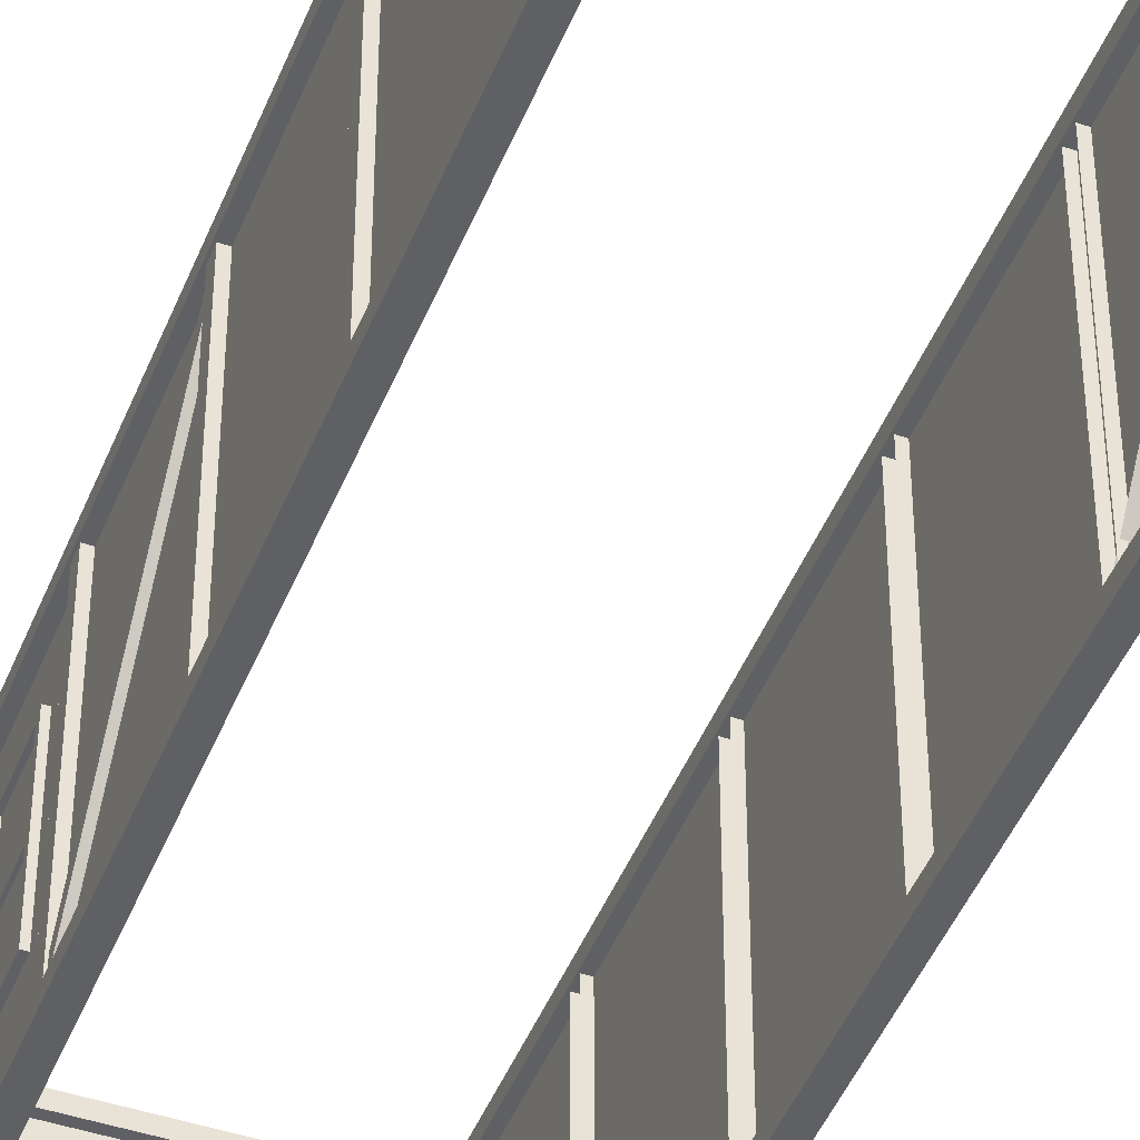
<metadata>
{"format":"obj","ext":"obj","renderer":"f3d","projection":"perspective","resolution":1024,"background":"white","views":[{"elev":-45.3,"azim":-21.0,"up":"+Y"}]}
</metadata>
<code>
g default
v 2.375 -0.1 -8.375
v 2.125 -0.1 -8.125
v 0 -0.1 -8.125
v -0 -0.1 -8.375
v 2.125 0.1 -8.125
v 0 0.1 -8.125
v 2.375 0.1 -8.375
v -0 0.1 -8.375
v -2.125 -0.1 -8.125
v -2.375 -0.1 -8.375
v -2.125 0.1 -8.125
v -2.375 0.1 -8.375
v -2.125 -0.1 -5.5
v -2.375 -0.1 -5.5
v -2.125 0.1 -5.5
v -2.375 0.1 -5.5
v -2.125 -0.1 -2.75
v -2.375 -0.1 -2.75
v -2.125 0.1 -2.75
v -2.375 0.1 -2.75
v -2.125 -0.1 -0
v -2.375 -0.1 0
v -2.125 0.1 -0
v -2.375 0.1 0
v -2.125 -0.1 2.75
v -2.375 -0.1 2.75
v -2.125 0.1 2.75
v -2.375 0.1 2.75
v -2.125 -0.1 5.5
v -2.375 -0.1 5.5
v -2.125 0.1 5.5
v -2.375 0.1 5.5
v -2.125 -0.1 8.125
v -2.375 -0.1 8.375
v -2.125 0.1 8.125
v -2.375 0.1 8.375
v -0 -0.1 8.125
v 0 -0.1 8.375
v -0 0.1 8.125
v 0 0.1 8.375
v 2.125 -0.1 8.125
v 2.375 -0.1 8.375
v 2.125 0.1 8.125
v 2.375 0.1 8.375
v 2.125 -0.1 5.5
v 2.375 -0.1 5.5
v 2.125 0.1 5.5
v 2.375 0.1 5.5
v 2.125 -0.1 2.75
v 2.375 -0.1 2.75
v 2.125 0.1 2.75
v 2.375 0.1 2.75
v 2.125 -0.1 0
v 2.375 -0.1 -0
v 2.125 0.1 0
v 2.375 0.1 -0
v 2.125 -0.1 -2.75
v 2.375 -0.1 -2.75
v 2.125 0.1 -2.75
v 2.375 0.1 -2.75
v 2.125 -0.1 -5.5
v 2.375 -0.1 -5.5
v 2.125 0.1 -5.5
v 2.375 0.1 -5.5
v 2.375 3.9 -8.375
v 2.125 3.9 -8.125
v 0 3.9 -8.125
v -0 3.9 -8.375
v 2.125 4.1 -8.125
v 0 4.1 -8.125
v 2.375 4.1 -8.375
v -0 4.1 -8.375
v -2.125 3.9 -8.125
v -2.375 3.9 -8.375
v -2.125 4.1 -8.125
v -2.375 4.1 -8.375
v -2.125 3.9 -5.5
v -2.375 3.9 -5.5
v -2.125 4.1 -5.5
v -2.375 4.1 -5.5
v -2.125 3.9 -2.75
v -2.375 3.9 -2.75
v -2.125 4.1 -2.75
v -2.375 4.1 -2.75
v -2.125 3.9 -0
v -2.375 3.9 0
v -2.125 4.1 -0
v -2.375 4.1 0
v -2.125 3.9 2.75
v -2.375 3.9 2.75
v -2.125 4.1 2.75
v -2.375 4.1 2.75
v -2.125 3.9 5.5
v -2.375 3.9 5.5
v -2.125 4.1 5.5
v -2.375 4.1 5.5
v -2.125 3.9 8.125
v -2.375 3.9 8.375
v -2.125 4.1 8.125
v -2.375 4.1 8.375
v -0 3.9 8.125
v 0 3.9 8.375
v -0 4.1 8.125
v 0 4.1 8.375
v 2.125 3.9 8.125
v 2.375 3.9 8.375
v 2.125 4.1 8.125
v 2.375 4.1 8.375
v 2.125 3.9 5.5
v 2.375 3.9 5.5
v 2.125 4.1 5.5
v 2.375 4.1 5.5
v 2.125 3.9 2.75
v 2.375 3.9 2.75
v 2.125 4.1 2.75
v 2.375 4.1 2.75
v 2.125 3.9 0
v 2.375 3.9 -0
v 2.125 4.1 0
v 2.375 4.1 -0
v 2.125 3.9 -2.75
v 2.375 3.9 -2.75
v 2.125 4.1 -2.75
v 2.375 4.1 -2.75
v 2.125 3.9 -5.5
v 2.375 3.9 -5.5
v 2.125 4.1 -5.5
v 2.375 4.1 -5.5
v 2.325 3.831 -8.31
v 2.325 0.0864 -5.56
v 2.175 0.0864 -5.56
v 2.175 3.831 -8.31
v 2.325 3.919 -8.19
v 2.325 0.1752 -5.44
v 2.175 3.919 -8.19
v 2.175 0.1752 -5.44
v -2.314 3.861 -8.325
v -0.06378 0.2234 -8.325
v -0.06378 0.2234 -8.175
v -2.314 3.861 -8.175
v -2.186 3.94 -8.325
v 0.06378 0.3023 -8.325
v -2.186 3.94 -8.175
v 0.06378 0.3023 -8.175
v -2.325 3.831 0.06039
v -2.325 0.09695 -2.69
v -2.175 0.09695 -2.69
v -2.175 3.831 0.06039
v -2.325 3.92 -0.06039
v -2.325 0.1859 -2.81
v -2.175 3.92 -0.06039
v -2.175 0.1859 -2.81
v -2.325 3.887 8.309
v -2.325 0.3068 5.559
v -2.175 0.3068 5.559
v -2.175 3.887 8.309
v -2.325 3.978 8.191
v -2.325 0.3981 5.441
v -2.175 3.978 8.191
v -2.175 0.3981 5.441
v 0.06344 3.901 8.325
v -2.187 0.3324 8.325
v -2.187 0.3324 8.175
v 0.06344 3.901 8.175
v -0.06344 3.981 8.325
v -2.313 0.4124 8.325
v -0.06344 3.981 8.175
v -2.313 0.4124 8.175
v -0.06365 0.1256 -8.325
v -0.06365 0.1256 -8.175
v 2.186 3.736 -8.175
v 2.186 3.736 -8.325
v 0.06365 0.04623 -8.325
v 2.314 3.656 -8.325
v 0.06365 0.04623 -8.175
v 2.314 3.656 -8.175
v -2.325 0.1316 -5.44
v -2.175 0.1316 -5.44
v -2.175 3.742 -8.19
v -2.325 3.742 -8.19
v -2.325 0.04075 -5.56
v -2.325 3.651 -8.31
v -2.175 0.04075 -5.56
v -2.175 3.651 -8.31
v -2.325 0.1298 5.56
v -2.175 0.1298 5.56
v -2.175 3.737 2.81
v -2.325 3.737 2.81
v -2.325 0.03881 5.44
v -2.325 3.646 2.69
v -2.175 0.03881 5.44
v -2.175 3.646 2.69
v 2.325 0.1341 2.69
v 2.175 0.1341 2.69
v 2.175 3.749 5.44
v 2.325 3.749 5.44
v 2.325 0.04331 2.81
v 2.325 3.659 5.56
v 2.175 0.04331 2.81
v 2.175 3.659 5.56
v 2.15 -0 -5.6
v 2.15 -0 -5.4
v 2.15 4 -5.4
v 2.15 4 -5.6
v 2.35 -0 -5.6
v 2.35 4 -5.6
v 2.35 -0 -5.4
v 2.35 4 -5.4
v 2.15 -0 -8.35
v 2.15 -0 -8.15
v 2.15 4 -8.15
v 2.15 4 -8.35
v 2.35 -0 -8.35
v 2.35 4 -8.35
v 2.35 -0 -8.15
v 2.35 4 -8.15
v -0.1 0 -8.15
v 0.1 0 -8.15
v 0.1 4 -8.15
v -0.1 4 -8.15
v -0.1 0 -8.35
v -0.1 4 -8.35
v 0.1 -0 -8.35
v 0.1 4 -8.35
v -2.35 0 -8.15
v -2.15 0 -8.15
v -2.15 4 -8.15
v -2.35 4 -8.15
v -2.35 0 -8.35
v -2.35 4 -8.35
v -2.15 0 -8.35
v -2.15 4 -8.35
v -2.15 0 -5.4
v -2.15 0 -5.6
v -2.15 4 -5.6
v -2.15 4 -5.4
v -2.35 0 -5.4
v -2.35 4 -5.4
v -2.35 0 -5.6
v -2.35 4 -5.6
v -2.15 0 -2.65
v -2.15 0 -2.85
v -2.15 4 -2.85
v -2.15 4 -2.65
v -2.35 0 -2.65
v -2.35 4 -2.65
v -2.35 0 -2.85
v -2.35 4 -2.85
v -2.15 0 0.1
v -2.15 0 -0.1
v -2.15 4 -0.1
v -2.15 4 0.1
v -2.35 0 0.1
v -2.35 4 0.1
v -2.35 0 -0.1
v -2.35 4 -0.1
v -2.15 0 2.85
v -2.15 0 2.65
v -2.15 4 2.65
v -2.15 4 2.85
v -2.35 0 2.85
v -2.35 4 2.85
v -2.35 0 2.65
v -2.35 4 2.65
v -2.15 0 5.6
v -2.15 0 5.4
v -2.15 4 5.4
v -2.15 4 5.6
v -2.35 0 5.6
v -2.35 4 5.6
v -2.35 0 5.4
v -2.35 4 5.4
v -2.15 0 8.35
v -2.15 0 8.15
v -2.15 4 8.15
v -2.15 4 8.35
v -2.35 0 8.35
v -2.35 4 8.35
v -2.35 0 8.15
v -2.35 4 8.15
v 0.1 0 8.15
v -0.1 0 8.15
v -0.1 4 8.15
v 0.1 4 8.15
v 0.1 -0 8.35
v 0.1 4 8.35
v -0.1 0 8.35
v -0.1 4 8.35
v 2.35 -0 8.15
v 2.15 -0 8.15
v 2.15 4 8.15
v 2.35 4 8.15
v 2.35 -0 8.35
v 2.35 4 8.35
v 2.15 -0 8.35
v 2.15 4 8.35
v 2.15 -0 5.4
v 2.15 -0 5.6
v 2.15 4 5.6
v 2.15 4 5.4
v 2.35 -0 5.4
v 2.35 4 5.4
v 2.35 -0 5.6
v 2.35 4 5.6
v 2.15 -0 2.65
v 2.15 -0 2.85
v 2.15 4 2.85
v 2.15 4 2.65
v 2.35 -0 2.65
v 2.35 4 2.65
v 2.35 -0 2.85
v 2.35 4 2.85
v 2.15 -0 -0.1
v 2.15 -0 0.1
v 2.15 4 0.1
v 2.15 4 -0.1
v 2.35 -0 -0.1
v 2.35 4 -0.1
v 2.35 -0 0.1
v 2.35 4 0.1
v 2.15 -0 -2.85
v 2.15 -0 -2.65
v 2.15 4 -2.65
v 2.15 4 -2.85
v 2.35 -0 -2.85
v 2.35 4 -2.85
v 2.35 -0 -2.65
v 2.35 4 -2.65
v -2.305 2.175 -3.479
v -2.305 2.175 -4.479
v -2.305 2.075 -4.479
v -2.305 2.075 -3.479
v -2.235 2.175 -3.479
v -2.235 2.175 -4.479
v -2.235 2.075 -4.479
v -2.235 2.075 -3.479
v -2.22 3.175 -3.429
v -2.22 3.175 -4.529
v -2.32 3.175 -4.529
v -2.32 3.175 -3.429
v -2.32 3.075 -4.429
v -2.32 3.075 -3.529
v -2.22 3.075 -4.429
v -2.22 3.075 -3.529
v -2.22 1.075 -4.529
v -2.32 1.075 -4.529
v -2.32 1.175 -4.429
v -2.22 1.175 -4.429
v -2.22 1.075 -3.429
v -2.32 1.075 -3.429
v -2.32 1.175 -3.529
v -2.22 1.175 -3.529
v 2.305 2.173 6.229
v 2.305 2.173 7.229
v 2.305 2.073 7.229
v 2.305 2.073 6.229
v 2.235 2.173 6.229
v 2.235 2.173 7.229
v 2.235 2.073 7.229
v 2.235 2.073 6.229
v 2.22 3.173 6.179
v 2.22 3.173 7.279
v 2.32 3.173 7.279
v 2.32 3.173 6.179
v 2.32 3.073 7.179
v 2.32 3.073 6.279
v 2.22 3.073 7.179
v 2.22 3.073 6.279
v 2.22 1.073 7.279
v 2.32 1.073 7.279
v 2.32 1.173 7.179
v 2.22 1.173 7.179
v 2.22 1.073 6.179
v 2.32 1.073 6.179
v 2.32 1.173 6.279
v 2.22 1.173 6.279
g wood
f 1 2 3 4
f 2 5 6 3
f 5 7 8 6
f 7 1 4 8
f 4 3 9 10
f 3 6 11 9
f 6 8 12 11
f 8 4 10 12
f 10 9 13 14
f 9 11 15 13
f 11 12 16 15
f 12 10 14 16
f 14 13 17 18
f 13 15 19 17
f 15 16 20 19
f 16 14 18 20
f 18 17 21 22
f 17 19 23 21
f 19 20 24 23
f 20 18 22 24
f 22 21 25 26
f 21 23 27 25
f 23 24 28 27
f 24 22 26 28
f 26 25 29 30
f 25 27 31 29
f 27 28 32 31
f 28 26 30 32
f 30 29 33 34
f 29 31 35 33
f 31 32 36 35
f 32 30 34 36
f 34 33 37 38
f 33 35 39 37
f 35 36 40 39
f 36 34 38 40
f 38 37 41 42
f 37 39 43 41
f 39 40 44 43
f 40 38 42 44
f 42 41 45 46
f 41 43 47 45
f 43 44 48 47
f 44 42 46 48
f 46 45 49 50
f 45 47 51 49
f 47 48 52 51
f 48 46 50 52
f 50 49 53 54
f 49 51 55 53
f 51 52 56 55
f 52 50 54 56
f 54 53 57 58
f 53 55 59 57
f 55 56 60 59
f 56 54 58 60
f 58 57 61 62
f 57 59 63 61
f 59 60 64 63
f 60 58 62 64
f 62 61 2 1
f 61 63 5 2
f 63 64 7 5
f 64 62 1 7
f 65 66 67 68
f 66 69 70 67
f 69 71 72 70
f 71 65 68 72
f 68 67 73 74
f 67 70 75 73
f 70 72 76 75
f 72 68 74 76
f 74 73 77 78
f 73 75 79 77
f 75 76 80 79
f 76 74 78 80
f 78 77 81 82
f 77 79 83 81
f 79 80 84 83
f 80 78 82 84
f 82 81 85 86
f 81 83 87 85
f 83 84 88 87
f 84 82 86 88
f 86 85 89 90
f 85 87 91 89
f 87 88 92 91
f 88 86 90 92
f 90 89 93 94
f 89 91 95 93
f 91 92 96 95
f 92 90 94 96
f 94 93 97 98
f 93 95 99 97
f 95 96 100 99
f 96 94 98 100
f 98 97 101 102
f 97 99 103 101
f 99 100 104 103
f 100 98 102 104
f 102 101 105 106
f 101 103 107 105
f 103 104 108 107
f 104 102 106 108
f 106 105 109 110
f 105 107 111 109
f 107 108 112 111
f 108 106 110 112
f 110 109 113 114
f 109 111 115 113
f 111 112 116 115
f 112 110 114 116
f 114 113 117 118
f 113 115 119 117
f 115 116 120 119
f 116 114 118 120
f 118 117 121 122
f 117 119 123 121
f 119 120 124 123
f 120 118 122 124
f 122 121 125 126
f 121 123 127 125
f 123 124 128 127
f 124 122 126 128
f 126 125 66 65
f 125 127 69 66
f 127 128 71 69
f 128 126 65 71
f 129 130 131 132
f 133 134 130 129
f 135 136 134 133
f 137 138 139 140
f 141 142 138 137
f 143 144 142 141
f 145 146 147 148
f 149 150 146 145
f 151 152 150 149
f 153 154 155 156
f 157 158 154 153
f 159 160 158 157
f 161 162 163 164
f 165 166 162 161
f 167 168 166 165
f 169 170 171 172
f 173 169 172 174
f 175 173 174 176
f 177 178 179 180
f 181 177 180 182
f 183 181 182 184
f 185 186 187 188
f 189 185 188 190
f 191 189 190 192
f 193 194 195 196
f 197 193 196 198
f 199 197 198 200
f 205 201 204 206
f 207 205 206 208
f 202 207 208 203
f 209 210 211 212
f 213 209 212 214
f 215 213 214 216
f 210 215 216 211
f 221 217 220 222
f 223 221 222 224
f 218 223 224 219
f 225 226 227 228
f 229 225 228 230
f 231 229 230 232
f 226 231 232 227
f 237 233 236 238
f 239 237 238 240
f 234 239 240 235
f 245 241 244 246
f 247 245 246 248
f 242 247 248 243
f 253 249 252 254
f 255 253 254 256
f 250 255 256 251
f 261 257 260 262
f 263 261 262 264
f 258 263 264 259
f 269 265 268 270
f 271 269 270 272
f 266 271 272 267
f 273 274 275 276
f 277 273 276 278
f 279 277 278 280
f 274 279 280 275
f 285 281 284 286
f 287 285 286 288
f 282 287 288 283
f 289 290 291 292
f 293 289 292 294
f 295 293 294 296
f 290 295 296 291
f 301 297 300 302
f 303 301 302 304
f 298 303 304 299
f 309 305 308 310
f 311 309 310 312
f 306 311 312 307
f 317 313 316 318
f 319 317 318 320
f 314 319 320 315
f 325 321 324 326
f 327 325 326 328
f 322 327 328 323
f 329 330 331 332
f 330 329 333 334
f 335 336 332 331
f 337 338 339 340
f 340 339 341 342
f 342 341 343 344
f 338 345 346 339
f 339 346 347 341
f 341 347 348 343
f 345 349 350 346
f 346 350 351 347
f 347 351 352 348
f 349 337 340 350
f 350 340 342 351
f 351 342 344 352
f 353 354 355 356
f 354 353 357 358
f 359 360 356 355
f 361 362 363 364
f 364 363 365 366
f 366 365 367 368
f 362 369 370 363
f 363 370 371 365
f 365 371 372 367
f 369 373 374 370
f 370 374 375 371
f 371 375 376 372
f 373 361 364 374
f 374 364 366 375
f 375 366 368 376
g default
v -2.27 3.125 -4.479
v -2.27 1.125 -4.479
v -2.27 1.125 -3.479
v -2.27 3.125 -3.479
v 2.27 3.123 7.229
v 2.27 1.123 7.229
v 2.27 1.123 6.229
v 2.27 3.123 6.229
g windows
f 377 378 379 380
f 381 382 383 384
g default
v -2.25 0 -8.25
v 2.25 0 -8.25
v 2.25 0 8.25
v -2.25 0 8.25
v -2.25 4 -8.25
v 2.25 4 -8.25
v 2.25 4 8.25
v -2.25 4 8.25
v 2.375 -0.1 -8.375
v 2.125 -0.1 -8.125
v 2.125 0.1 -8.125
v 2.375 0.1 -8.375
v -0 -0.1 -8.375
v 0 -0.1 -8.125
v 0 0.1 -8.125
v -0 0.1 -8.375
v -2.375 -0.1 -8.375
v -2.125 -0.1 -8.125
v -2.125 0.1 -8.125
v -2.375 0.1 -8.375
v -2.375 -0.1 -5.5
v -2.125 -0.1 -5.5
v -2.125 0.1 -5.5
v -2.375 0.1 -5.5
v -2.375 -0.1 -2.75
v -2.125 -0.1 -2.75
v -2.125 0.1 -2.75
v -2.375 0.1 -2.75
v -2.375 -0.1 0
v -2.125 -0.1 -0
v -2.125 0.1 -0
v -2.375 0.1 0
v -2.375 -0.1 2.75
v -2.125 -0.1 2.75
v -2.125 0.1 2.75
v -2.375 0.1 2.75
v -2.375 -0.1 5.5
v -2.125 -0.1 5.5
v -2.125 0.1 5.5
v -2.375 0.1 5.5
v -2.375 -0.1 8.375
v -2.125 -0.1 8.125
v -2.125 0.1 8.125
v -2.375 0.1 8.375
v 0 -0.1 8.375
v -0 -0.1 8.125
v -0 0.1 8.125
v 0 0.1 8.375
v 2.375 -0.1 8.375
v 2.125 -0.1 8.125
v 2.125 0.1 8.125
v 2.375 0.1 8.375
v 2.375 -0.1 5.5
v 2.125 -0.1 5.5
v 2.125 0.1 5.5
v 2.375 0.1 5.5
v 2.375 -0.1 2.75
v 2.125 -0.1 2.75
v 2.125 0.1 2.75
v 2.375 0.1 2.75
v 2.375 -0.1 -0
v 2.125 -0.1 0
v 2.125 0.1 0
v 2.375 0.1 -0
v 2.375 -0.1 -2.75
v 2.125 -0.1 -2.75
v 2.125 0.1 -2.75
v 2.375 0.1 -2.75
v 2.375 -0.1 -5.5
v 2.125 -0.1 -5.5
v 2.125 0.1 -5.5
v 2.375 0.1 -5.5
v 2.375 3.9 -8.375
v 2.125 3.9 -8.125
v 2.125 4.1 -8.125
v 2.375 4.1 -8.375
v -0 3.9 -8.375
v 0 3.9 -8.125
v 0 4.1 -8.125
v -0 4.1 -8.375
v -2.375 3.9 -8.375
v -2.125 3.9 -8.125
v -2.125 4.1 -8.125
v -2.375 4.1 -8.375
v -2.375 3.9 -5.5
v -2.125 3.9 -5.5
v -2.125 4.1 -5.5
v -2.375 4.1 -5.5
v -2.375 3.9 -2.75
v -2.125 3.9 -2.75
v -2.125 4.1 -2.75
v -2.375 4.1 -2.75
v -2.375 3.9 0
v -2.125 3.9 -0
v -2.125 4.1 -0
v -2.375 4.1 0
v -2.375 3.9 2.75
v -2.125 3.9 2.75
v -2.125 4.1 2.75
v -2.375 4.1 2.75
v -2.375 3.9 5.5
v -2.125 3.9 5.5
v -2.125 4.1 5.5
v -2.375 4.1 5.5
v -2.375 3.9 8.375
v -2.125 3.9 8.125
v -2.125 4.1 8.125
v -2.375 4.1 8.375
v 0 3.9 8.375
v -0 3.9 8.125
v -0 4.1 8.125
v 0 4.1 8.375
v 2.375 3.9 8.375
v 2.125 3.9 8.125
v 2.125 4.1 8.125
v 2.375 4.1 8.375
v 2.375 3.9 5.5
v 2.125 3.9 5.5
v 2.125 4.1 5.5
v 2.375 4.1 5.5
v 2.375 3.9 2.75
v 2.125 3.9 2.75
v 2.125 4.1 2.75
v 2.375 4.1 2.75
v 2.375 3.9 -0
v 2.125 3.9 0
v 2.125 4.1 0
v 2.375 4.1 -0
v 2.375 3.9 -2.75
v 2.125 3.9 -2.75
v 2.125 4.1 -2.75
v 2.375 4.1 -2.75
v 2.375 3.9 -5.5
v 2.125 3.9 -5.5
v 2.125 4.1 -5.5
v 2.375 4.1 -5.5
v 2.175 3.831 -8.31
v 2.325 3.831 -8.31
v 2.325 3.919 -8.19
v 2.175 3.919 -8.19
v 2.175 0.0864 -5.56
v 2.325 0.0864 -5.56
v 2.325 0.1752 -5.44
v 2.175 0.1752 -5.44
v -2.314 3.861 -8.175
v -2.314 3.861 -8.325
v -2.186 3.94 -8.325
v -2.186 3.94 -8.175
v -0.06378 0.2234 -8.175
v -0.06378 0.2234 -8.325
v 0.06378 0.3023 -8.325
v 0.06378 0.3023 -8.175
v -2.175 3.831 0.06039
v -2.325 3.831 0.06039
v -2.325 3.92 -0.06039
v -2.175 3.92 -0.06039
v -2.175 0.09695 -2.69
v -2.325 0.09695 -2.69
v -2.325 0.1859 -2.81
v -2.175 0.1859 -2.81
v -2.175 3.887 8.309
v -2.325 3.887 8.309
v -2.325 3.978 8.191
v -2.175 3.978 8.191
v -2.175 0.3068 5.559
v -2.325 0.3068 5.559
v -2.325 0.3981 5.441
v -2.175 0.3981 5.441
v 0.06344 3.901 8.175
v 0.06344 3.901 8.325
v -0.06344 3.981 8.325
v -0.06344 3.981 8.175
v -2.187 0.3324 8.175
v -2.187 0.3324 8.325
v -2.313 0.4124 8.325
v -2.313 0.4124 8.175
v -0.06365 0.1256 -8.175
v -0.06365 0.1256 -8.325
v 0.06365 0.04623 -8.325
v 0.06365 0.04623 -8.175
v 2.186 3.736 -8.175
v 2.186 3.736 -8.325
v 2.314 3.656 -8.325
v 2.314 3.656 -8.175
v -2.175 0.1316 -5.44
v -2.325 0.1316 -5.44
v -2.325 0.04075 -5.56
v -2.175 0.04075 -5.56
v -2.175 3.742 -8.19
v -2.325 3.742 -8.19
v -2.325 3.651 -8.31
v -2.175 3.651 -8.31
v -2.175 0.1298 5.56
v -2.325 0.1298 5.56
v -2.325 0.03881 5.44
v -2.175 0.03881 5.44
v -2.175 3.737 2.81
v -2.325 3.737 2.81
v -2.325 3.646 2.69
v -2.175 3.646 2.69
v 2.175 0.1341 2.69
v 2.325 0.1341 2.69
v 2.325 0.04331 2.81
v 2.175 0.04331 2.81
v 2.175 3.749 5.44
v 2.325 3.749 5.44
v 2.325 3.659 5.56
v 2.175 3.659 5.56
v 2.15 -0 -5.4
v 2.15 -0 -5.6
v 2.35 -0 -5.6
v 2.35 -0 -5.4
v 2.15 4 -5.4
v 2.15 4 -5.6
v 2.35 4 -5.6
v 2.35 4 -5.4
v 2.15 -0 -8.15
v 2.15 -0 -8.35
v 2.35 -0 -8.35
v 2.35 -0 -8.15
v 2.15 4 -8.15
v 2.15 4 -8.35
v 2.35 4 -8.35
v 2.35 4 -8.15
v 0.1 0 -8.15
v -0.1 0 -8.15
v -0.1 0 -8.35
v 0.1 -0 -8.35
v 0.1 4 -8.15
v -0.1 4 -8.15
v -0.1 4 -8.35
v 0.1 4 -8.35
v -2.15 0 -8.15
v -2.35 0 -8.15
v -2.35 0 -8.35
v -2.15 0 -8.35
v -2.15 4 -8.15
v -2.35 4 -8.15
v -2.35 4 -8.35
v -2.15 4 -8.35
v -2.15 0 -5.6
v -2.15 0 -5.4
v -2.35 0 -5.4
v -2.35 0 -5.6
v -2.15 4 -5.6
v -2.15 4 -5.4
v -2.35 4 -5.4
v -2.35 4 -5.6
v -2.15 0 -2.85
v -2.15 0 -2.65
v -2.35 0 -2.65
v -2.35 0 -2.85
v -2.15 4 -2.85
v -2.15 4 -2.65
v -2.35 4 -2.65
v -2.35 4 -2.85
v -2.15 0 -0.1
v -2.15 0 0.1
v -2.35 0 0.1
v -2.35 0 -0.1
v -2.15 4 -0.1
v -2.15 4 0.1
v -2.35 4 0.1
v -2.35 4 -0.1
v -2.15 0 2.65
v -2.15 0 2.85
v -2.35 0 2.85
v -2.35 0 2.65
v -2.15 4 2.65
v -2.15 4 2.85
v -2.35 4 2.85
v -2.35 4 2.65
v -2.15 0 5.4
v -2.15 0 5.6
v -2.35 0 5.6
v -2.35 0 5.4
v -2.15 4 5.4
v -2.15 4 5.6
v -2.35 4 5.6
v -2.35 4 5.4
v -2.15 0 8.15
v -2.15 0 8.35
v -2.35 0 8.35
v -2.35 0 8.15
v -2.15 4 8.15
v -2.15 4 8.35
v -2.35 4 8.35
v -2.35 4 8.15
v -0.1 0 8.15
v 0.1 0 8.15
v 0.1 -0 8.35
v -0.1 0 8.35
v -0.1 4 8.15
v 0.1 4 8.15
v 0.1 4 8.35
v -0.1 4 8.35
v 2.15 -0 8.15
v 2.35 -0 8.15
v 2.35 -0 8.35
v 2.15 -0 8.35
v 2.15 4 8.15
v 2.35 4 8.15
v 2.35 4 8.35
v 2.15 4 8.35
v 2.15 -0 5.6
v 2.15 -0 5.4
v 2.35 -0 5.4
v 2.35 -0 5.6
v 2.15 4 5.6
v 2.15 4 5.4
v 2.35 4 5.4
v 2.35 4 5.6
v 2.15 -0 2.85
v 2.15 -0 2.65
v 2.35 -0 2.65
v 2.35 -0 2.85
v 2.15 4 2.85
v 2.15 4 2.65
v 2.35 4 2.65
v 2.35 4 2.85
v 2.15 -0 0.1
v 2.15 -0 -0.1
v 2.35 -0 -0.1
v 2.35 -0 0.1
v 2.15 4 0.1
v 2.15 4 -0.1
v 2.35 4 -0.1
v 2.35 4 0.1
v 2.15 -0 -2.65
v 2.15 -0 -2.85
v 2.35 -0 -2.85
v 2.35 -0 -2.65
v 2.15 4 -2.65
v 2.15 4 -2.85
v 2.35 4 -2.85
v 2.35 4 -2.65
v -2.235 2.175 -3.479
v -2.235 2.175 -4.479
v -2.305 2.175 -4.479
v -2.305 2.175 -3.479
v -2.235 2.075 -3.479
v -2.235 2.075 -4.479
v -2.305 2.075 -4.479
v -2.305 2.075 -3.479
v -2.22 3.075 -3.529
v -2.22 3.175 -3.429
v -2.32 3.175 -3.429
v -2.32 3.075 -3.529
v -2.22 3.075 -4.429
v -2.22 3.175 -4.529
v -2.32 3.175 -4.529
v -2.32 3.075 -4.429
v -2.22 1.175 -4.429
v -2.22 1.075 -4.529
v -2.32 1.075 -4.529
v -2.32 1.175 -4.429
v -2.22 1.175 -3.529
v -2.22 1.075 -3.429
v -2.32 1.075 -3.429
v -2.32 1.175 -3.529
v -2.27 3.125 -4.479
v -2.27 3.125 -3.479
v -2.27 1.125 -4.479
v -2.27 1.125 -3.479
v 2.235 2.173 6.229
v 2.235 2.173 7.229
v 2.305 2.173 7.229
v 2.305 2.173 6.229
v 2.235 2.073 6.229
v 2.235 2.073 7.229
v 2.305 2.073 7.229
v 2.305 2.073 6.229
v 2.22 3.073 6.279
v 2.22 3.173 6.179
v 2.32 3.173 6.179
v 2.32 3.073 6.279
v 2.22 3.073 7.179
v 2.22 3.173 7.279
v 2.32 3.173 7.279
v 2.32 3.073 7.179
v 2.22 1.173 7.179
v 2.22 1.073 7.279
v 2.32 1.073 7.279
v 2.32 1.173 7.179
v 2.22 1.173 6.279
v 2.22 1.073 6.179
v 2.32 1.073 6.179
v 2.32 1.173 6.279
v 2.27 3.123 7.229
v 2.27 3.123 6.229
v 2.27 1.123 7.229
v 2.27 1.123 6.229
g walls
f 386 385 389 390
f 387 386 390 391
f 388 387 391 392
f 385 388 392 389

</code>
